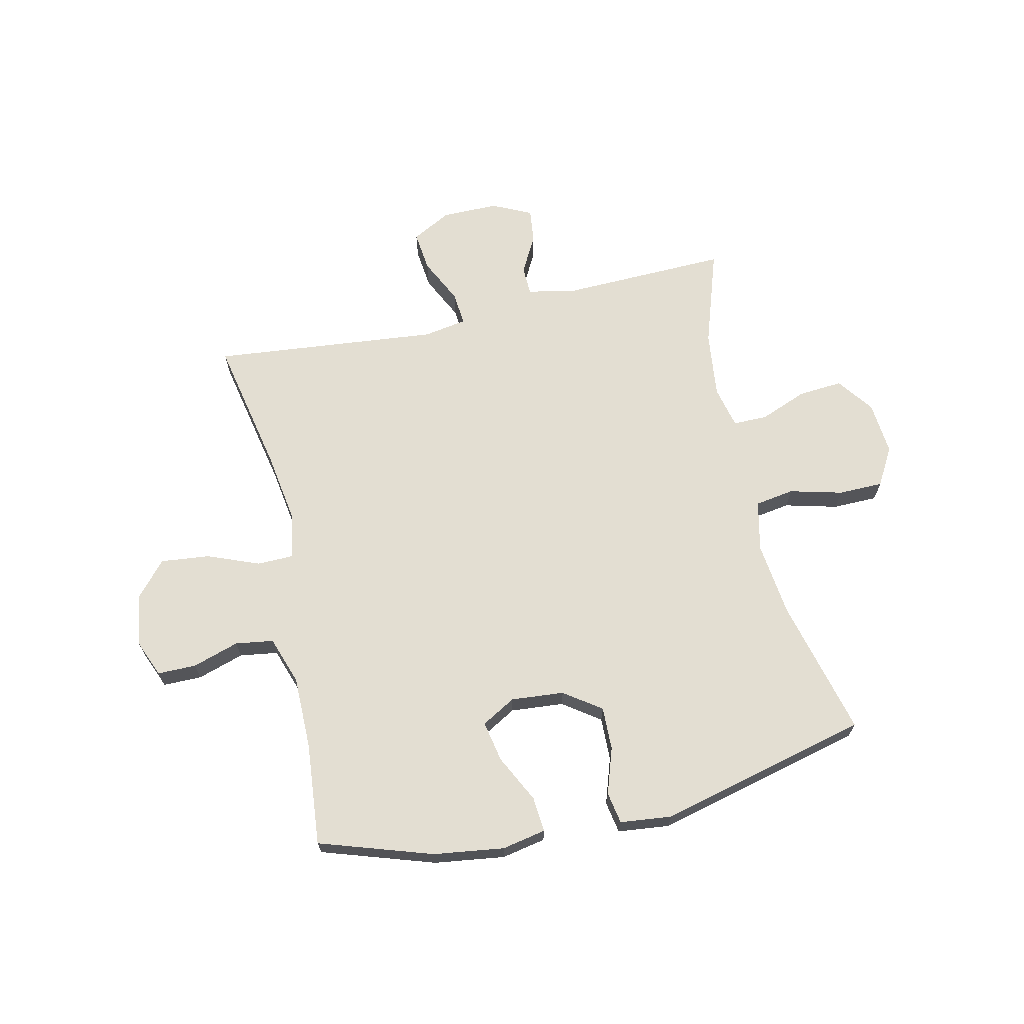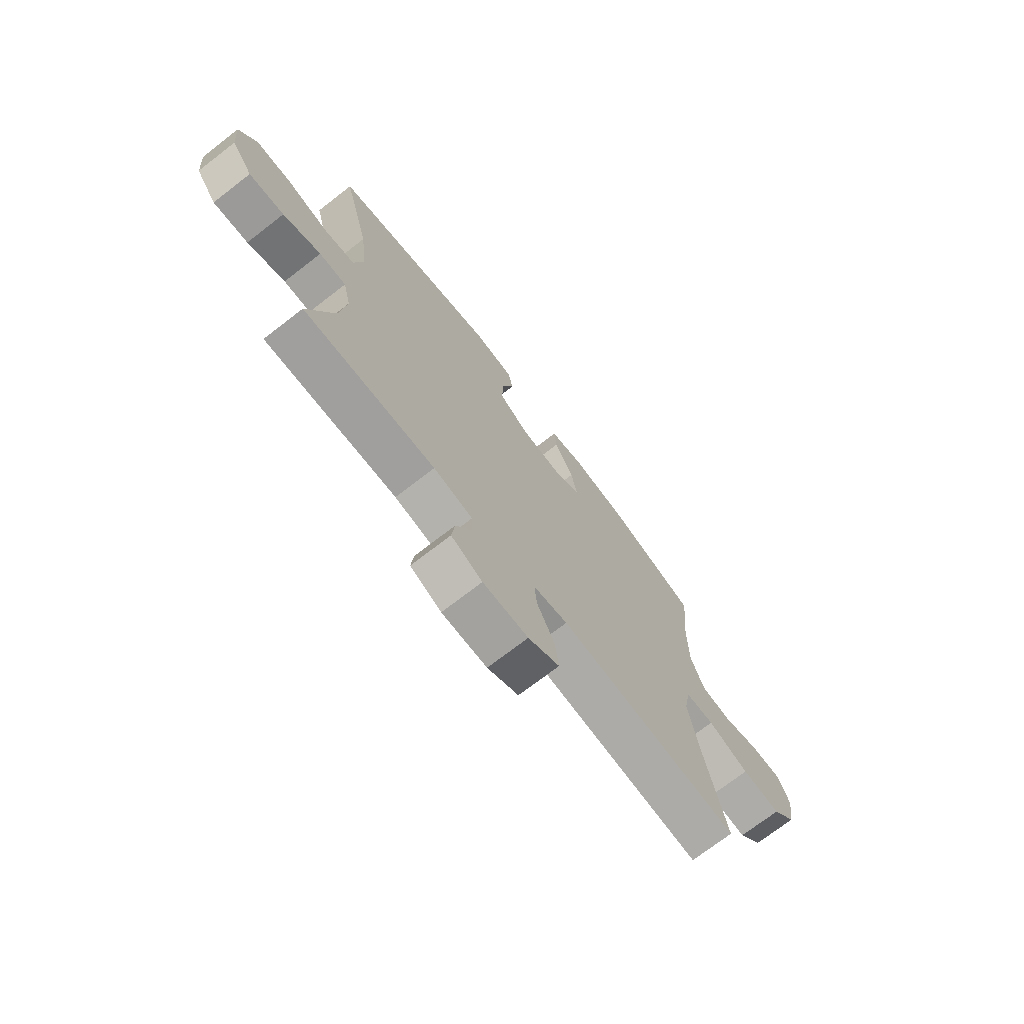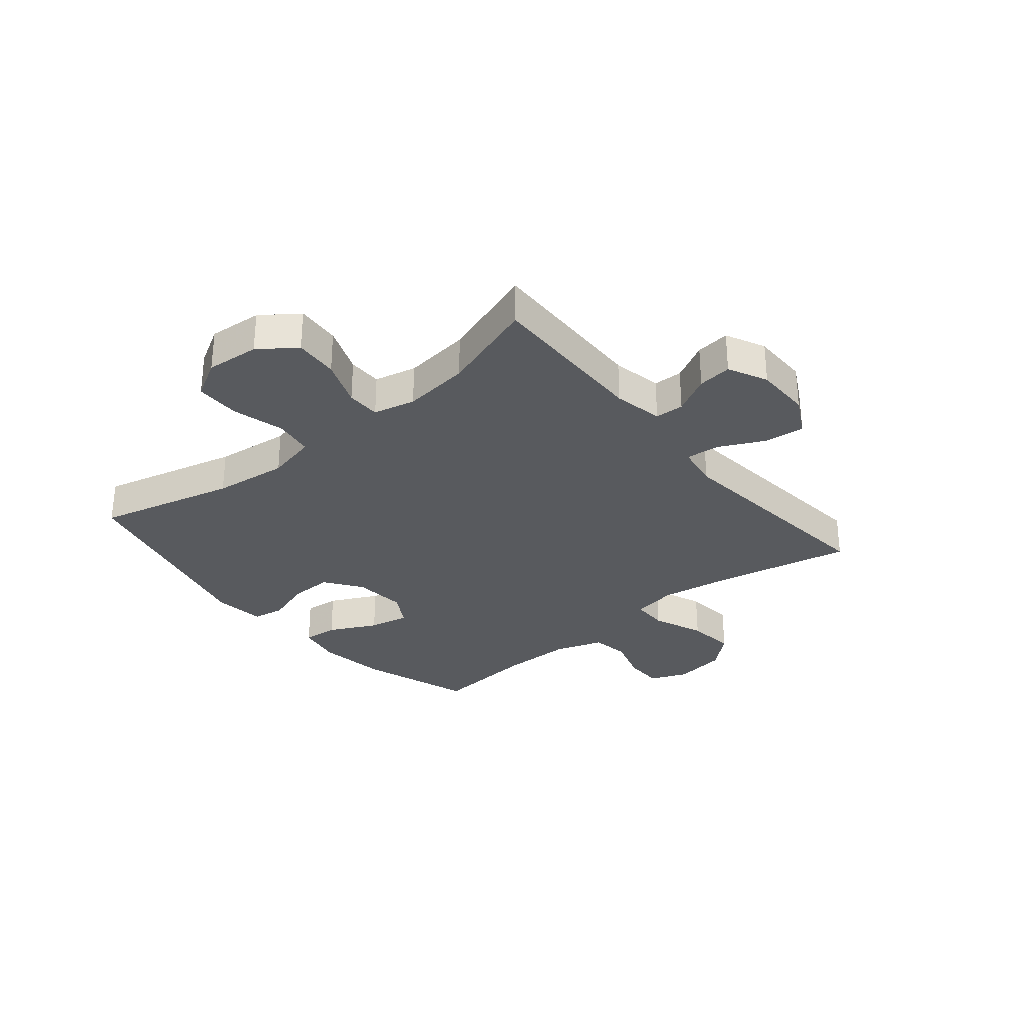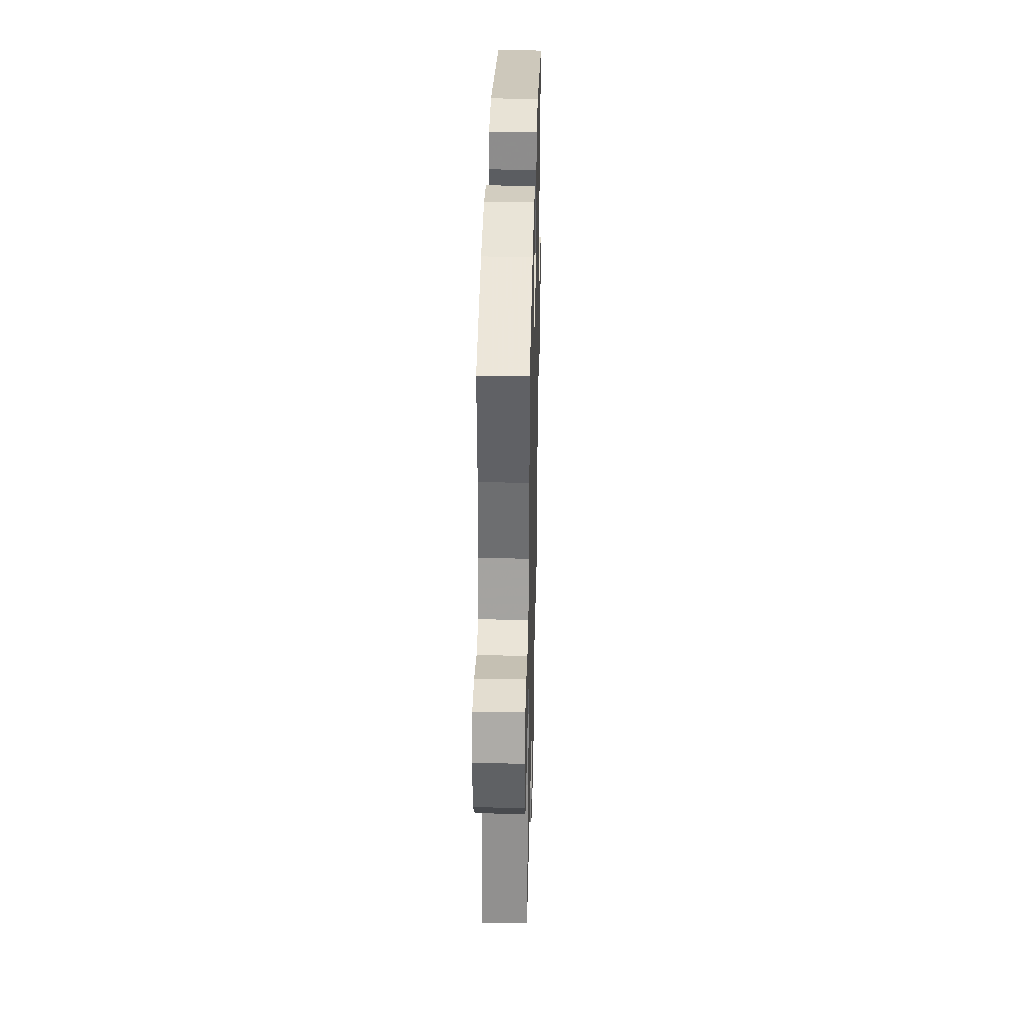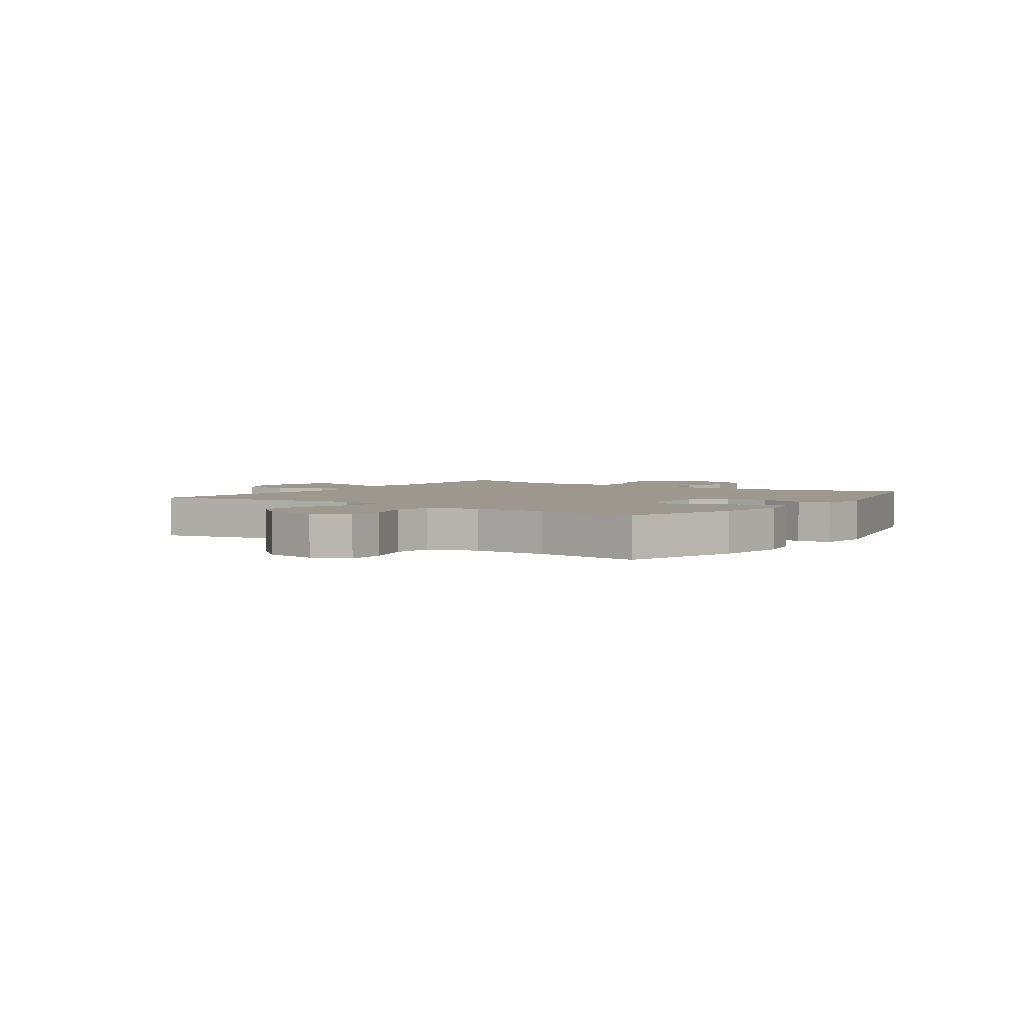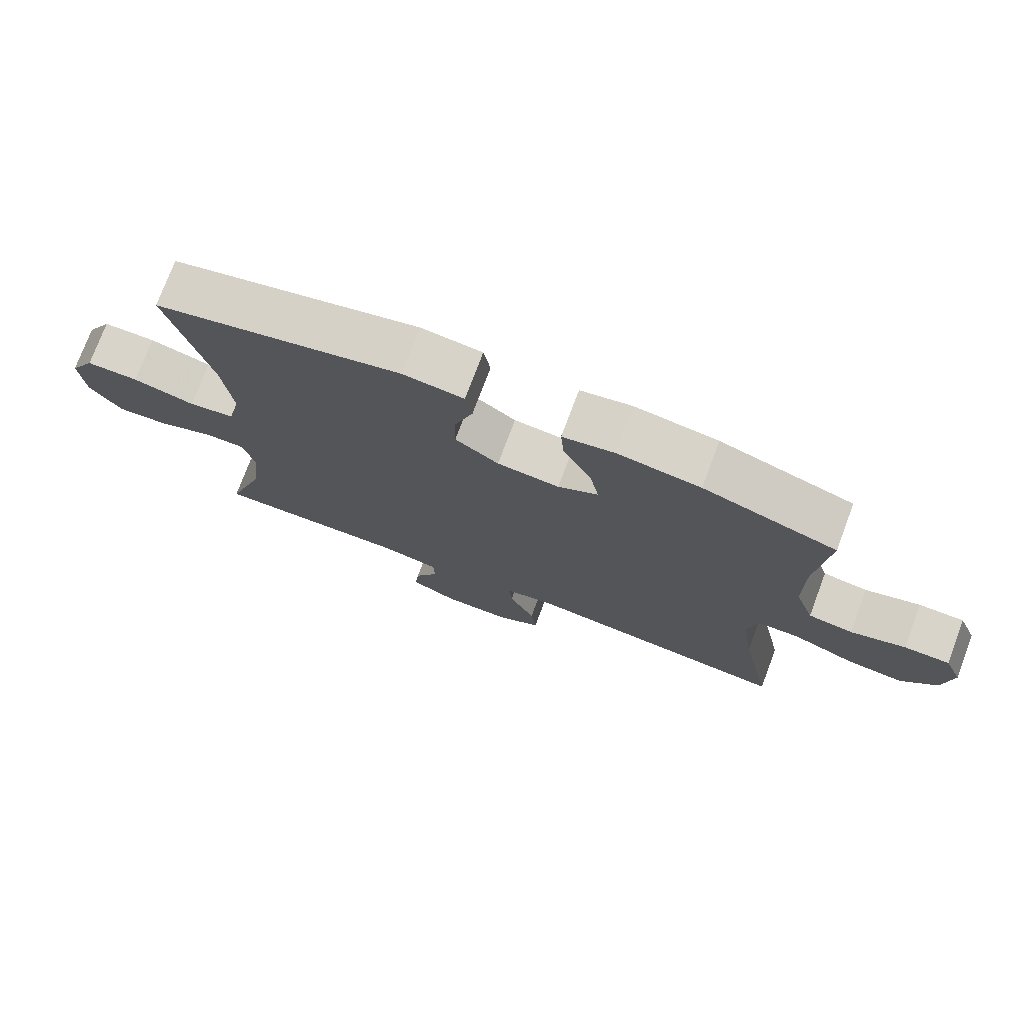
<metadata>
{"format":"obj","ext":"obj","renderer":"f3d","projection":"perspective","resolution":1024,"background":"white","views":[{"elev":67.4,"azim":-12.7,"up":"+Y"},{"elev":-72.6,"azim":127.7,"up":"+Z"},{"elev":-30.5,"azim":129.7,"up":"+Y"},{"elev":35.6,"azim":-88.6,"up":"+Z"},{"elev":3.2,"azim":-55.3,"up":"+Y"},{"elev":75.2,"azim":-159.4,"up":"+Z"}]}
</metadata>
<code>
v 0.5 0.07 0.5
v 0.439 0.07 0.257
v 0.424 0.07 0.126
v 0.444 0.07 0.037
v 0.513 0.07 0.026
v 0.606 0.07 0.05
v 0.685 0.07 0.049
v 0.723 0.07 -0.018
v 0.715 0.07 -0.112
v 0.668 0.07 -0.176
v 0.59 0.07 -0.17
v 0.506 0.07 -0.137
v 0.446 0.07 -0.137
v 0.429 0.07 -0.211
v 0.443 0.07 -0.329
v 0.5 0.07 -0.5
v 0.208 0.07 -0.492
v 0.121 0.07 -0.509
v 0.119 0.07 -0.56
v 0.155 0.07 -0.627
v 0.162 0.07 -0.687
v 0.093 0.07 -0.72
v -0.007 0.07 -0.72
v -0.076 0.07 -0.683
v -0.068 0.07 -0.612
v -0.029 0.07 -0.532
v -0.024 0.07 -0.473
v -0.1 0.07 -0.46
v -0.5 0.07 -0.5
v -0.451 0.07 -0.258
v -0.432 0.07 -0.133
v -0.447 0.07 -0.053
v -0.511 0.07 -0.052
v -0.602 0.07 -0.088
v -0.688 0.07 -0.097
v -0.742 0.07 -0.036
v -0.756 0.07 0.056
v -0.729 0.07 0.122
v -0.661 0.07 0.122
v -0.579 0.07 0.096
v -0.512 0.07 0.106
v -0.483 0.07 0.191
v -0.483 0.07 0.319
v -0.5 0.07 0.5
v -0.301 0.07 0.565
v -0.177 0.07 0.582
v -0.1 0.07 0.567
v -0.105 0.07 0.505
v -0.147 0.07 0.421
v -0.161 0.07 0.349
v -0.101 0.07 0.315
v -0.008 0.07 0.323
v 0.057 0.07 0.369
v 0.055 0.07 0.445
v 0.028 0.07 0.526
v 0.038 0.07 0.582
v 0.129 0.07 0.592
v 0.5 0 0.5
v 0.439 0 0.257
v 0.424 0 0.126
v 0.444 0 0.037
v 0.513 0 0.026
v 0.606 0 0.05
v 0.685 0 0.049
v 0.723 0 -0.018
v 0.715 0 -0.112
v 0.668 0 -0.176
v 0.59 0 -0.17
v 0.506 0 -0.137
v 0.446 0 -0.137
v 0.429 0 -0.211
v 0.443 0 -0.329
v 0.5 0 -0.5
v 0.208 0 -0.492
v 0.121 0 -0.509
v 0.119 0 -0.56
v 0.155 0 -0.627
v 0.162 0 -0.687
v 0.093 0 -0.72
v -0.007 0 -0.72
v -0.076 0 -0.683
v -0.068 0 -0.612
v -0.029 0 -0.532
v -0.024 0 -0.473
v -0.1 0 -0.46
v -0.5 0 -0.5
v -0.451 0 -0.258
v -0.432 0 -0.133
v -0.447 0 -0.053
v -0.511 0 -0.052
v -0.602 0 -0.088
v -0.688 0 -0.097
v -0.742 0 -0.036
v -0.756 0 0.056
v -0.729 0 0.122
v -0.661 0 0.122
v -0.579 0 0.096
v -0.512 0 0.106
v -0.483 0 0.191
v -0.483 0 0.319
v -0.5 0 0.5
v -0.301 0 0.565
v -0.177 0 0.582
v -0.1 0 0.567
v -0.105 0 0.505
v -0.147 0 0.421
v -0.161 0 0.349
v -0.101 0 0.315
v -0.008 0 0.323
v 0.057 0 0.369
v 0.055 0 0.445
v 0.028 0 0.526
v 0.038 0 0.582
v 0.129 0 0.592
f 54 55 56 57
f 53 54 57 1
f 52 53 1 2
f 51 52 2 3
f 46 47 48 49
f 46 49 50
f 43 44 45 46
f 42 43 46 50
f 41 42 50 51
f 37 38 39 40
f 37 40 41
f 36 37 41
f 33 34 35 36
f 32 33 36 41
f 28 29 30
f 27 28 30 31
f 23 24 25 26
f 23 26 27
f 22 23 27
f 19 20 21 22
f 18 19 22 27
f 17 18 27 31
f 15 16 17 31
f 9 10 11 12
f 9 12 13
f 8 9 13
f 5 6 7 8
f 4 5 8 13
f 3 4 13 14
f 32 41 51 3
f 14 15 31 32
f 3 14 32
f 114 113 112 111
f 58 114 111 110
f 59 58 110 109
f 60 59 109 108
f 106 105 104 103
f 107 106 103
f 103 102 101 100
f 107 103 100 99
f 108 107 99 98
f 97 96 95 94
f 98 97 94
f 98 94 93
f 93 92 91 90
f 98 93 90 89
f 87 86 85
f 88 87 85 84
f 83 82 81 80
f 84 83 80
f 84 80 79
f 79 78 77 76
f 84 79 76 75
f 88 84 75 74
f 88 74 73 72
f 69 68 67 66
f 70 69 66
f 70 66 65
f 65 64 63 62
f 70 65 62 61
f 71 70 61 60
f 60 108 98 89
f 89 88 72 71
f 89 71 60
f 1 58 59 2
f 2 59 60 3
f 3 60 61 4
f 4 61 62 5
f 5 62 63 6
f 6 63 64 7
f 7 64 65 8
f 8 65 66 9
f 9 66 67 10
f 10 67 68 11
f 11 68 69 12
f 12 69 70 13
f 13 70 71 14
f 14 71 72 15
f 15 72 73 16
f 16 73 74 17
f 17 74 75 18
f 18 75 76 19
f 19 76 77 20
f 20 77 78 21
f 21 78 79 22
f 22 79 80 23
f 23 80 81 24
f 24 81 82 25
f 25 82 83 26
f 26 83 84 27
f 27 84 85 28
f 28 85 86 29
f 29 86 87 30
f 30 87 88 31
f 31 88 89 32
f 32 89 90 33
f 33 90 91 34
f 34 91 92 35
f 35 92 93 36
f 36 93 94 37
f 37 94 95 38
f 38 95 96 39
f 39 96 97 40
f 40 97 98 41
f 41 98 99 42
f 42 99 100 43
f 43 100 101 44
f 44 101 102 45
f 45 102 103 46
f 46 103 104 47
f 47 104 105 48
f 48 105 106 49
f 49 106 107 50
f 50 107 108 51
f 51 108 109 52
f 52 109 110 53
f 53 110 111 54
f 54 111 112 55
f 55 112 113 56
f 56 113 114 57
f 57 114 58 1

</code>
